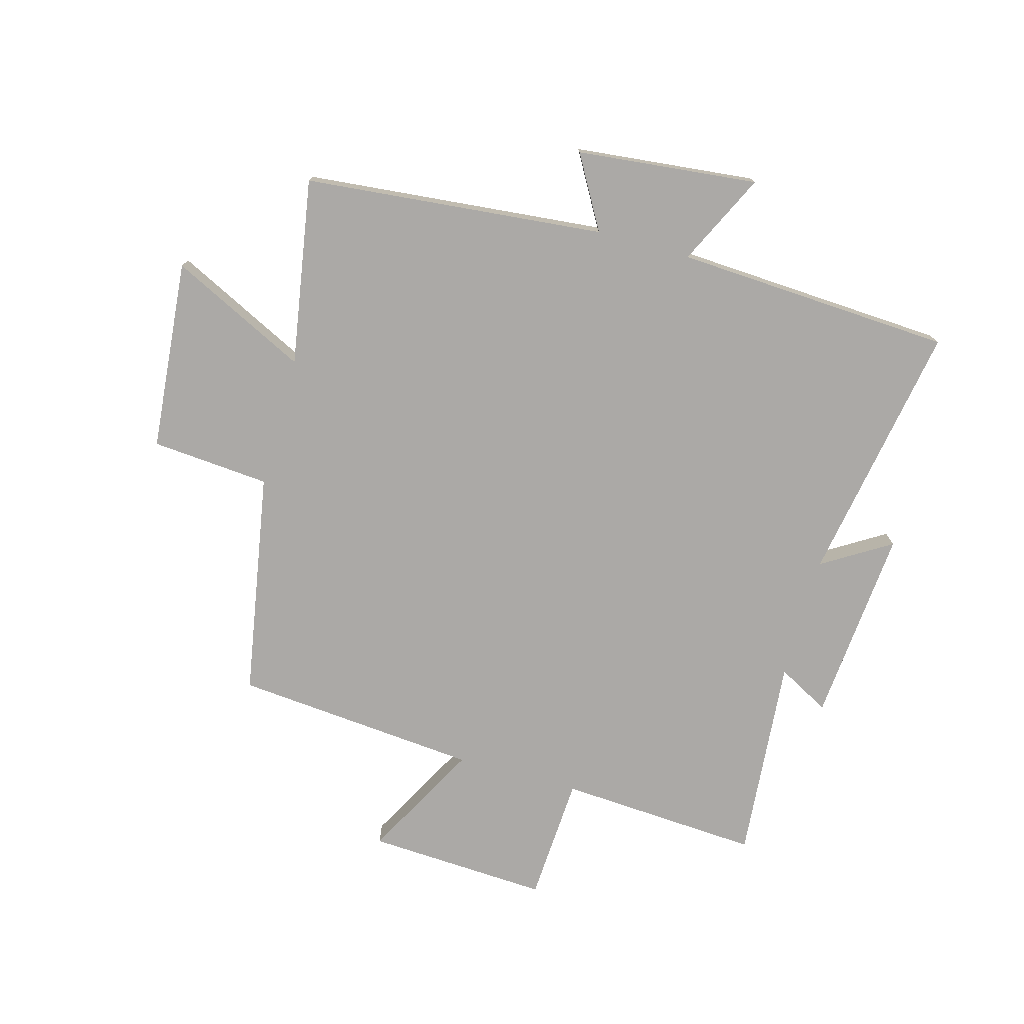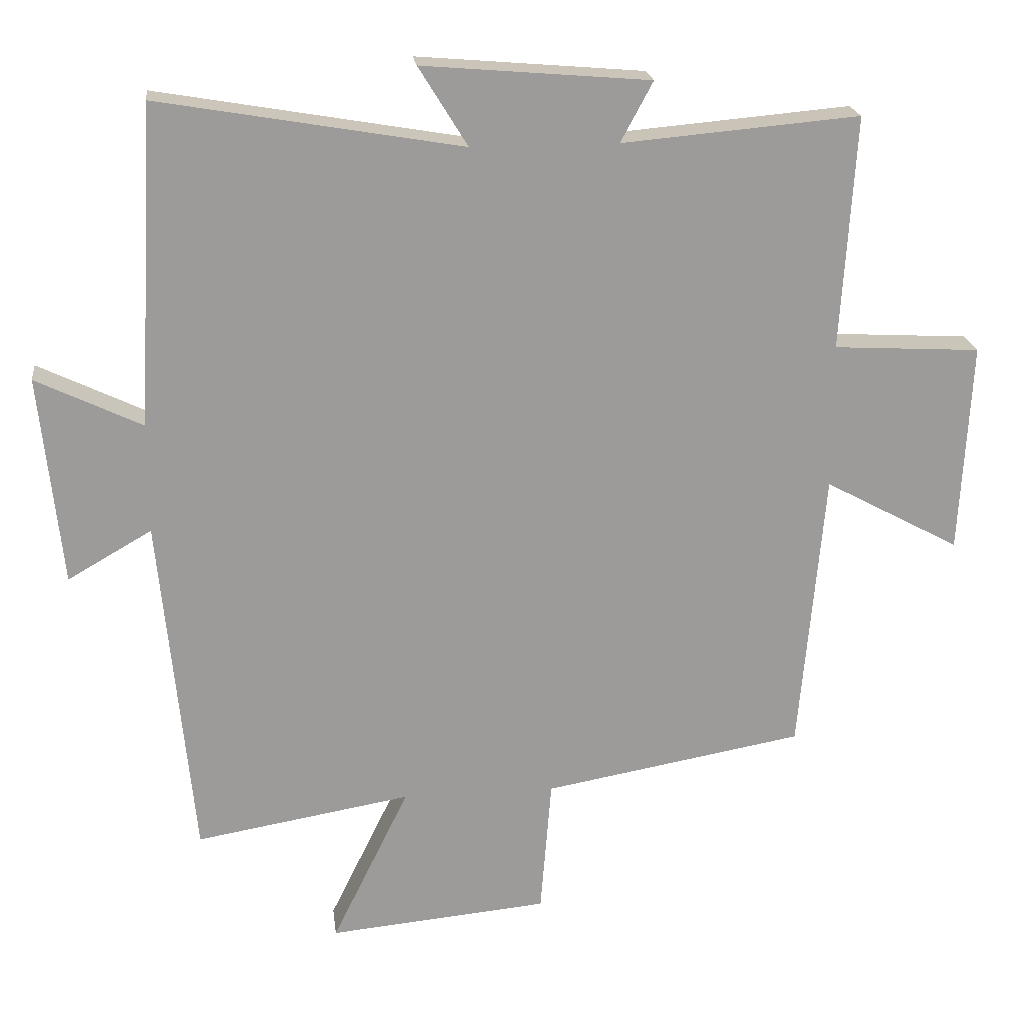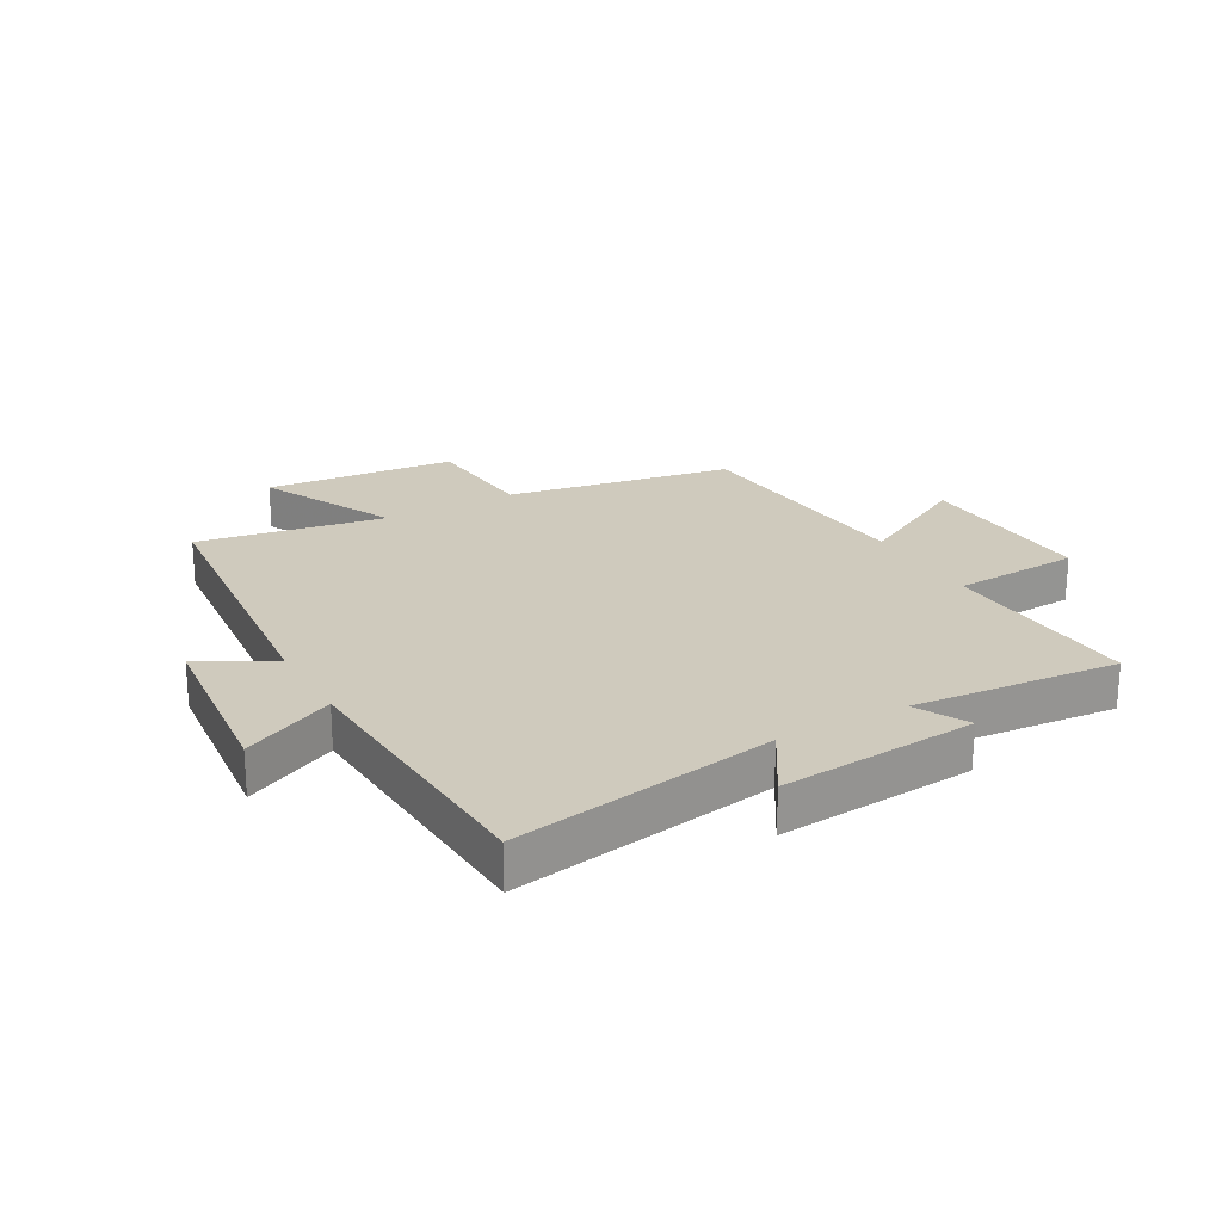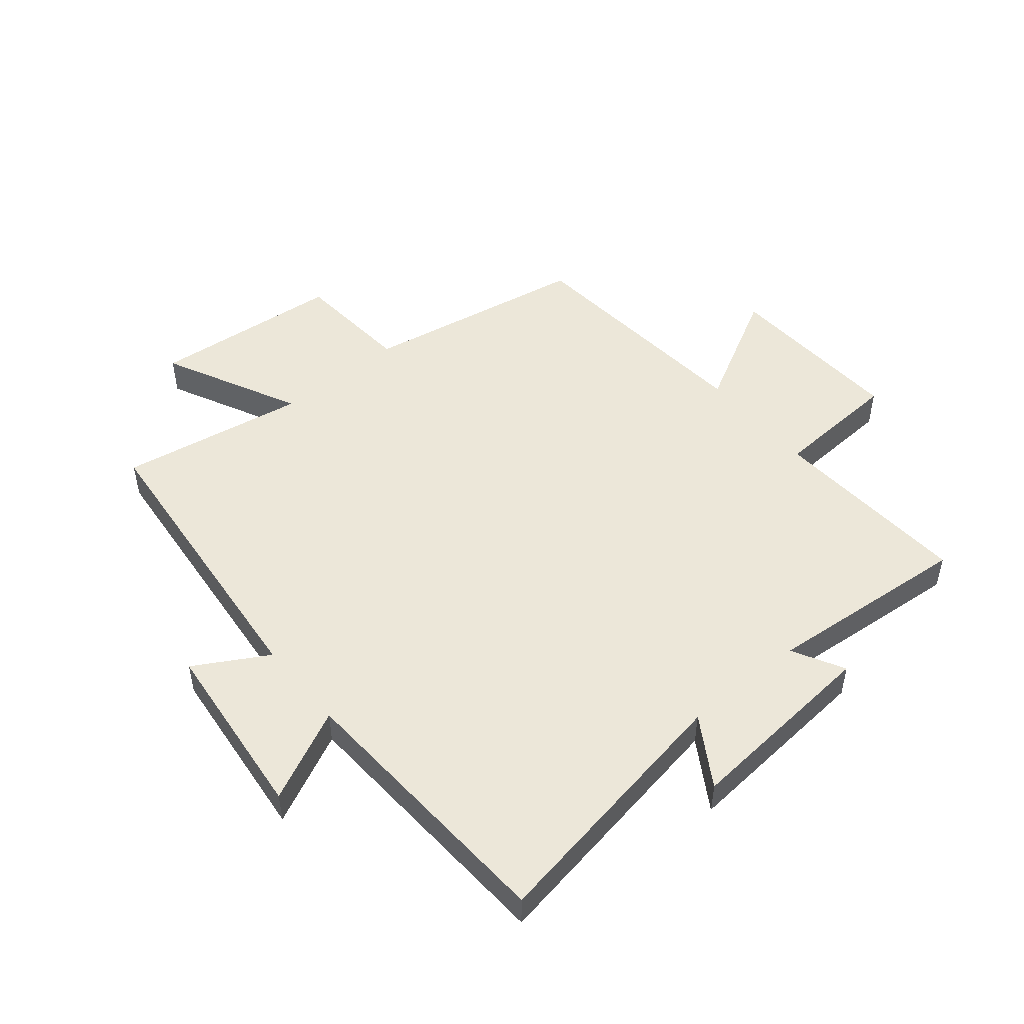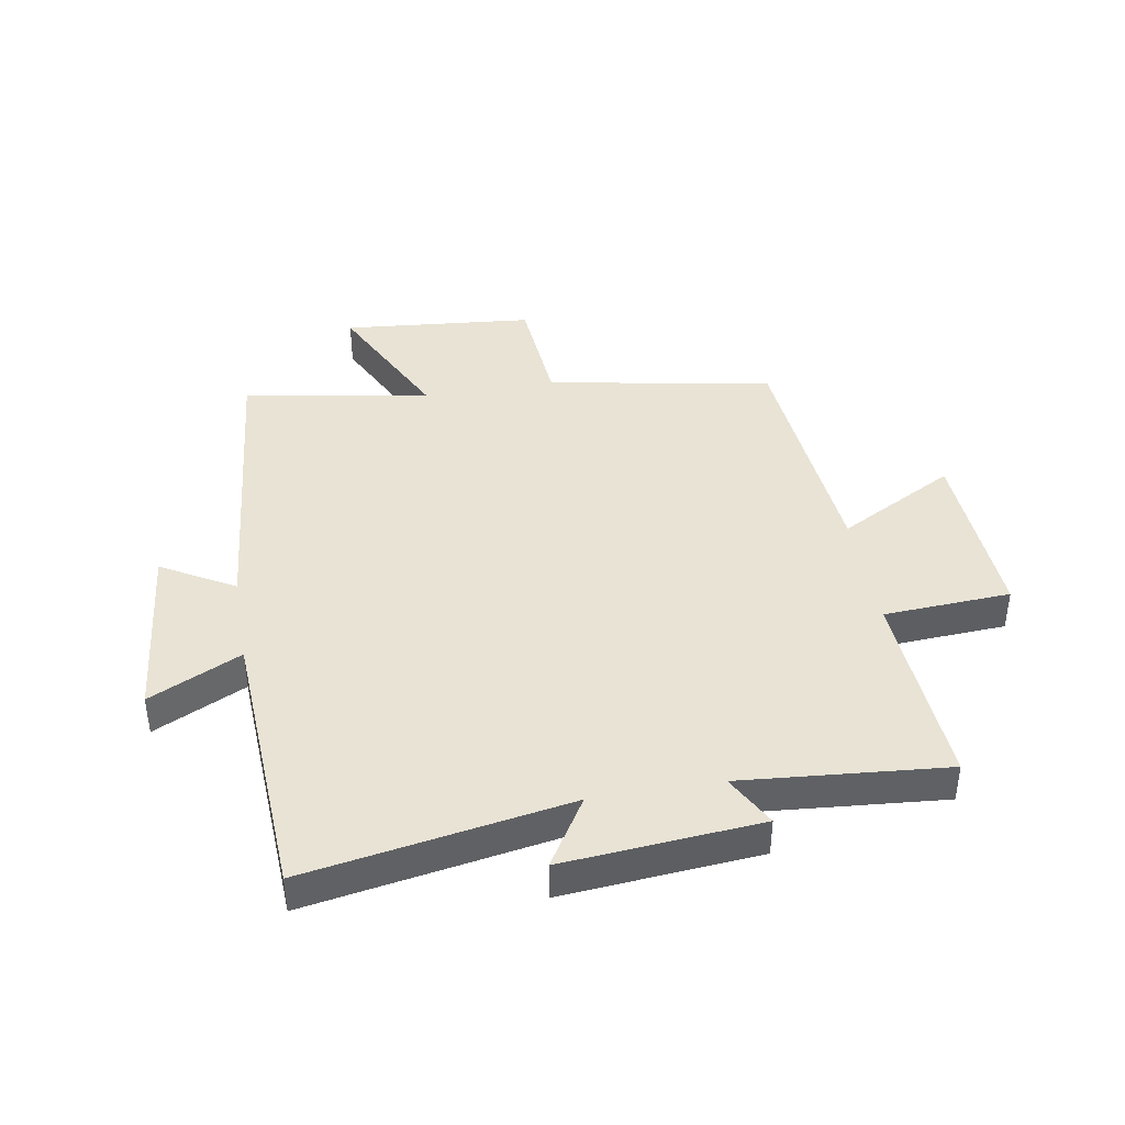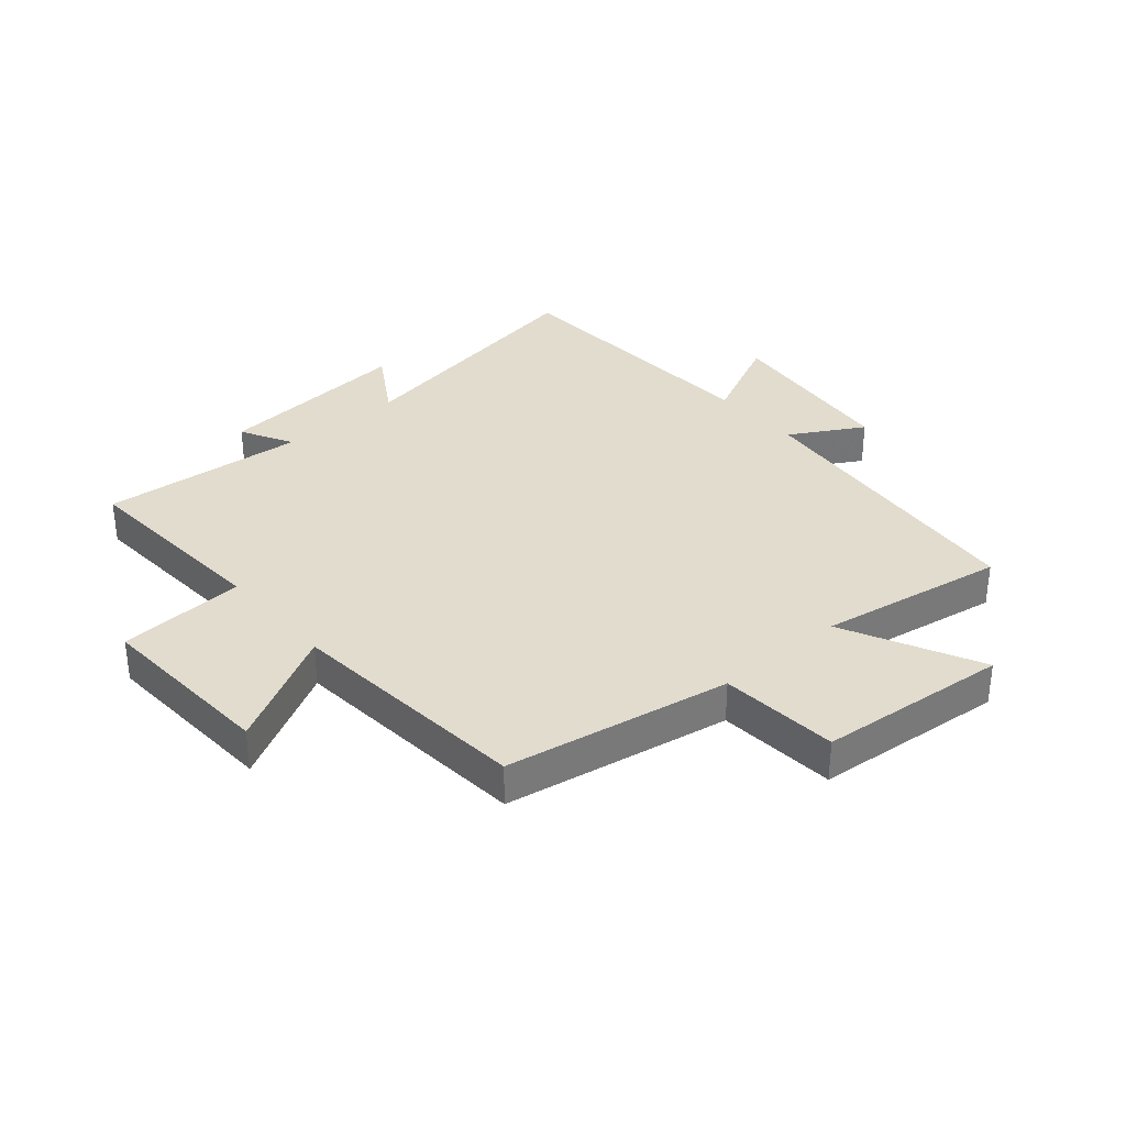
<metadata>
{"format":"obj","ext":"obj","renderer":"f3d","projection":"perspective","resolution":1024,"background":"white","views":[{"elev":-75.6,"azim":-105.6,"up":"+Y"},{"elev":20.6,"azim":-6.9,"up":"+Z"},{"elev":22.9,"azim":-29.3,"up":"+Y"},{"elev":49.9,"azim":-39.6,"up":"+Y"},{"elev":41.2,"azim":-9.8,"up":"+Y"},{"elev":34.1,"azim":139.3,"up":"+Y"}]}
</metadata>
<code>
v 0.521 0.07 0.53
v 0.5 0.07 0.191
v 0.713 0.07 0.179
v 0.697 0.07 -0.127
v 0.5 0.07 -0.021
v 0.464 0.07 -0.433
v 0.086 0.07 -0.5
v 0.07 0.07 -0.699
v -0.25 0.07 -0.729
v -0.138 0.07 -0.5
v -0.451 0.07 -0.553
v -0.5 0.07 -0.049
v -0.622 0.07 -0.119
v -0.654 0.07 0.185
v -0.5 0.07 0.111
v -0.475 0.07 0.576
v -0.035 0.07 0.5
v -0.106 0.07 0.615
v 0.224 0.07 0.587
v 0.177 0.07 0.5
v 0.521 0 0.53
v 0.5 0 0.191
v 0.713 0 0.179
v 0.697 0 -0.127
v 0.5 0 -0.021
v 0.464 0 -0.433
v 0.086 0 -0.5
v 0.07 0 -0.699
v -0.25 0 -0.729
v -0.138 0 -0.5
v -0.451 0 -0.553
v -0.5 0 -0.049
v -0.622 0 -0.119
v -0.654 0 0.185
v -0.5 0 0.111
v -0.475 0 0.576
v -0.035 0 0.5
v -0.106 0 0.615
v 0.224 0 0.587
v 0.177 0 0.5
f 17 18 19 20
f 15 16 17
f 15 17 20
f 12 13 14 15
f 10 11 12 15
f 10 15 20 1
f 7 8 9 10
f 5 6 7 10
f 2 3 4 5
f 2 5 10
f 1 2 10
f 40 39 38 37
f 37 36 35
f 40 37 35
f 35 34 33 32
f 35 32 31 30
f 21 40 35 30
f 30 29 28 27
f 30 27 26 25
f 25 24 23 22
f 30 25 22
f 30 22 21
f 1 21 22 2
f 2 22 23 3
f 3 23 24 4
f 4 24 25 5
f 5 25 26 6
f 6 26 27 7
f 7 27 28 8
f 8 28 29 9
f 9 29 30 10
f 10 30 31 11
f 11 31 32 12
f 12 32 33 13
f 13 33 34 14
f 14 34 35 15
f 15 35 36 16
f 16 36 37 17
f 17 37 38 18
f 18 38 39 19
f 19 39 40 20
f 20 40 21 1

</code>
